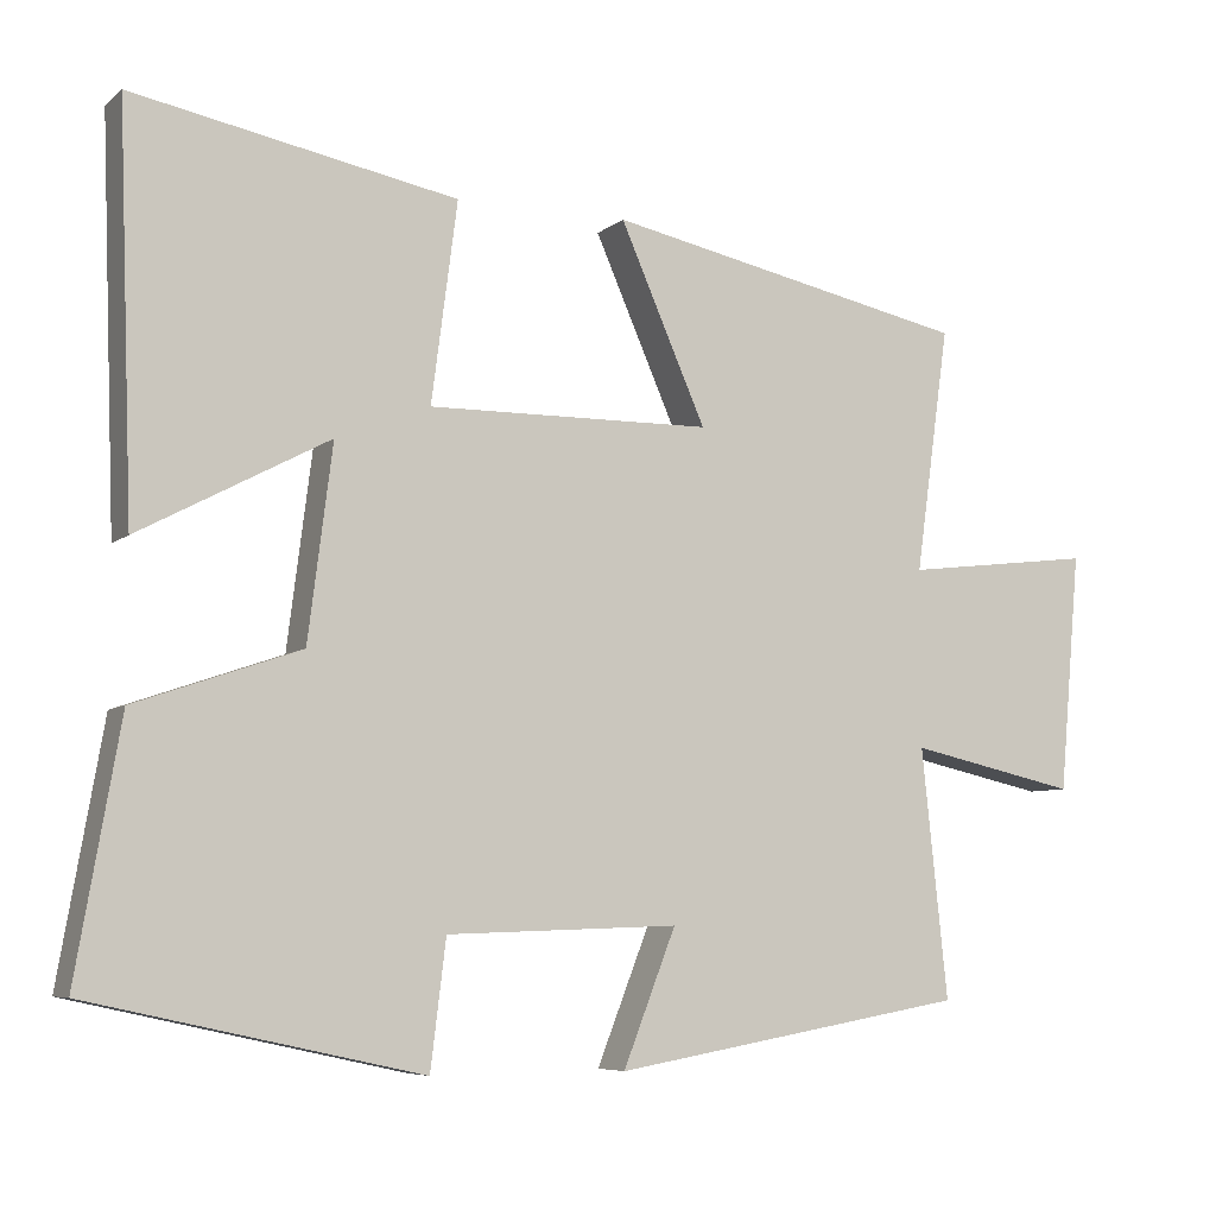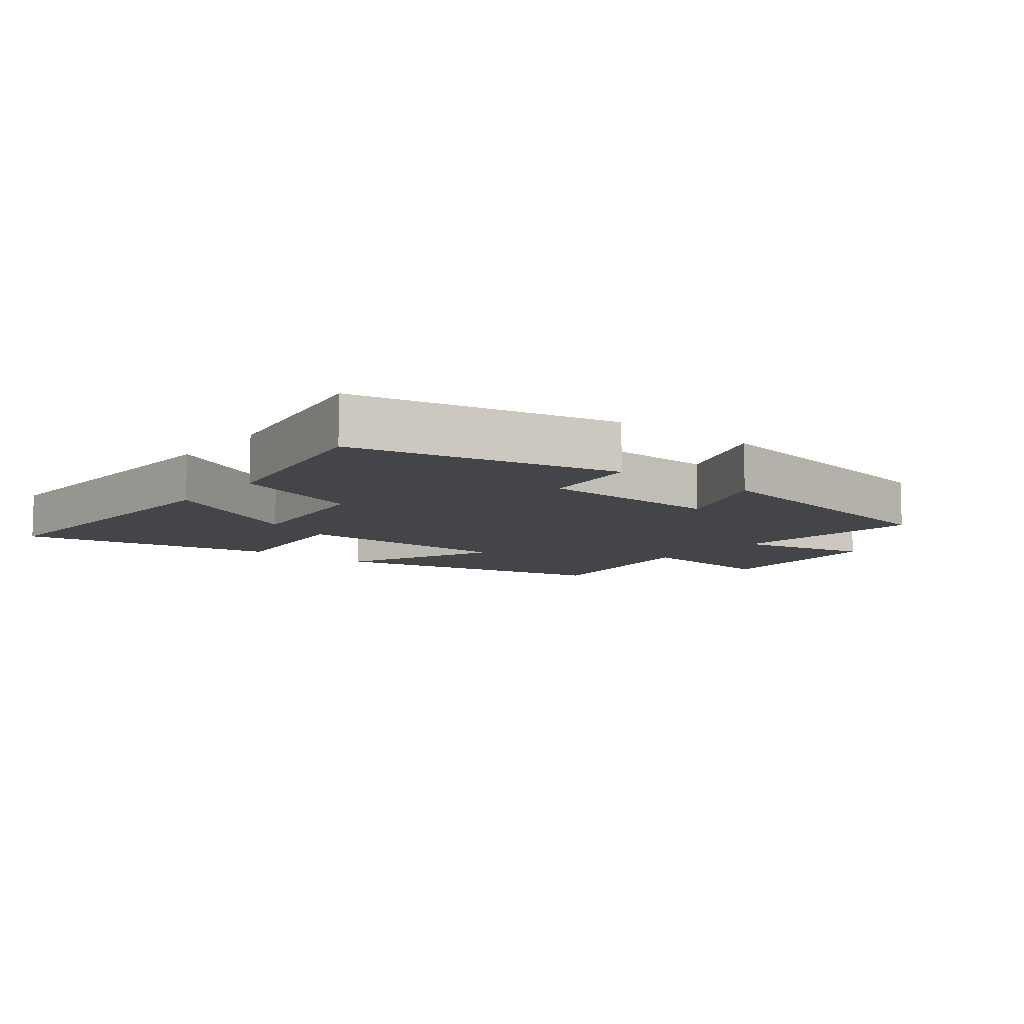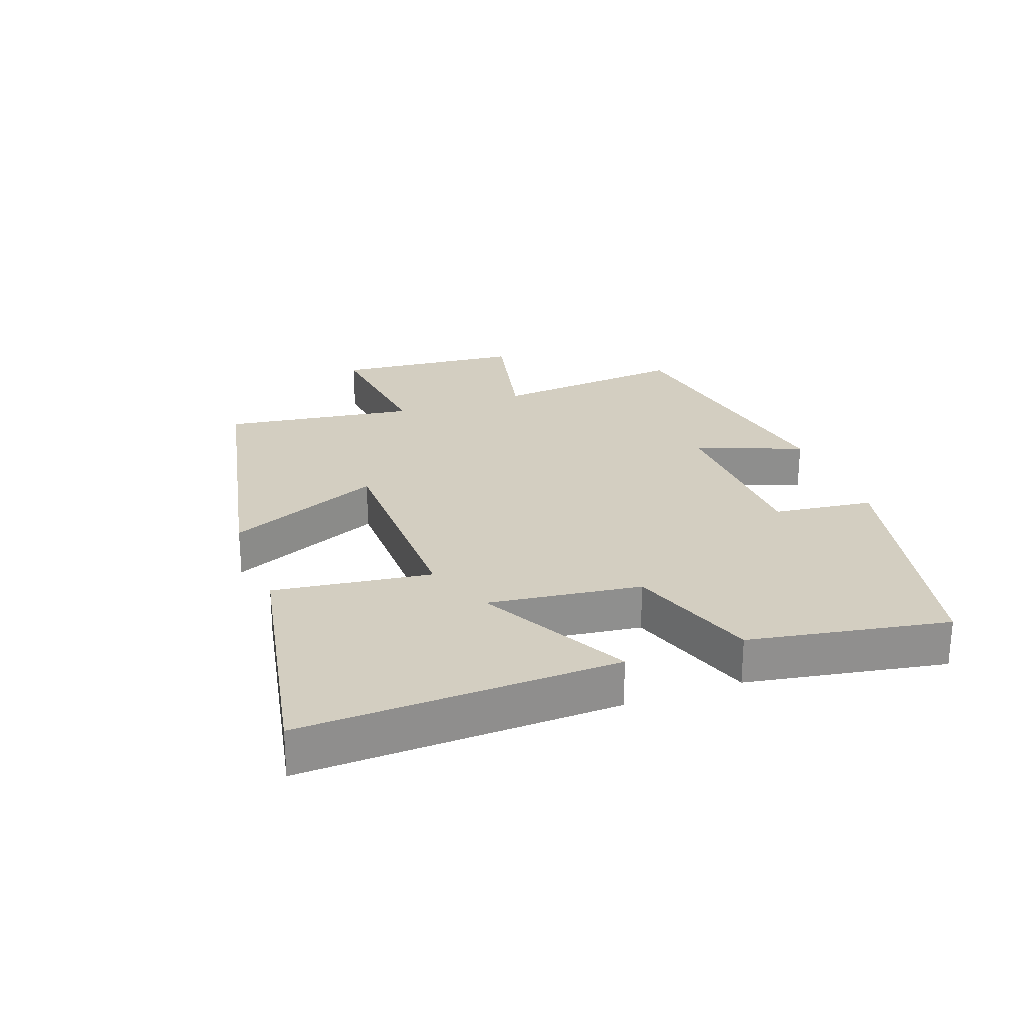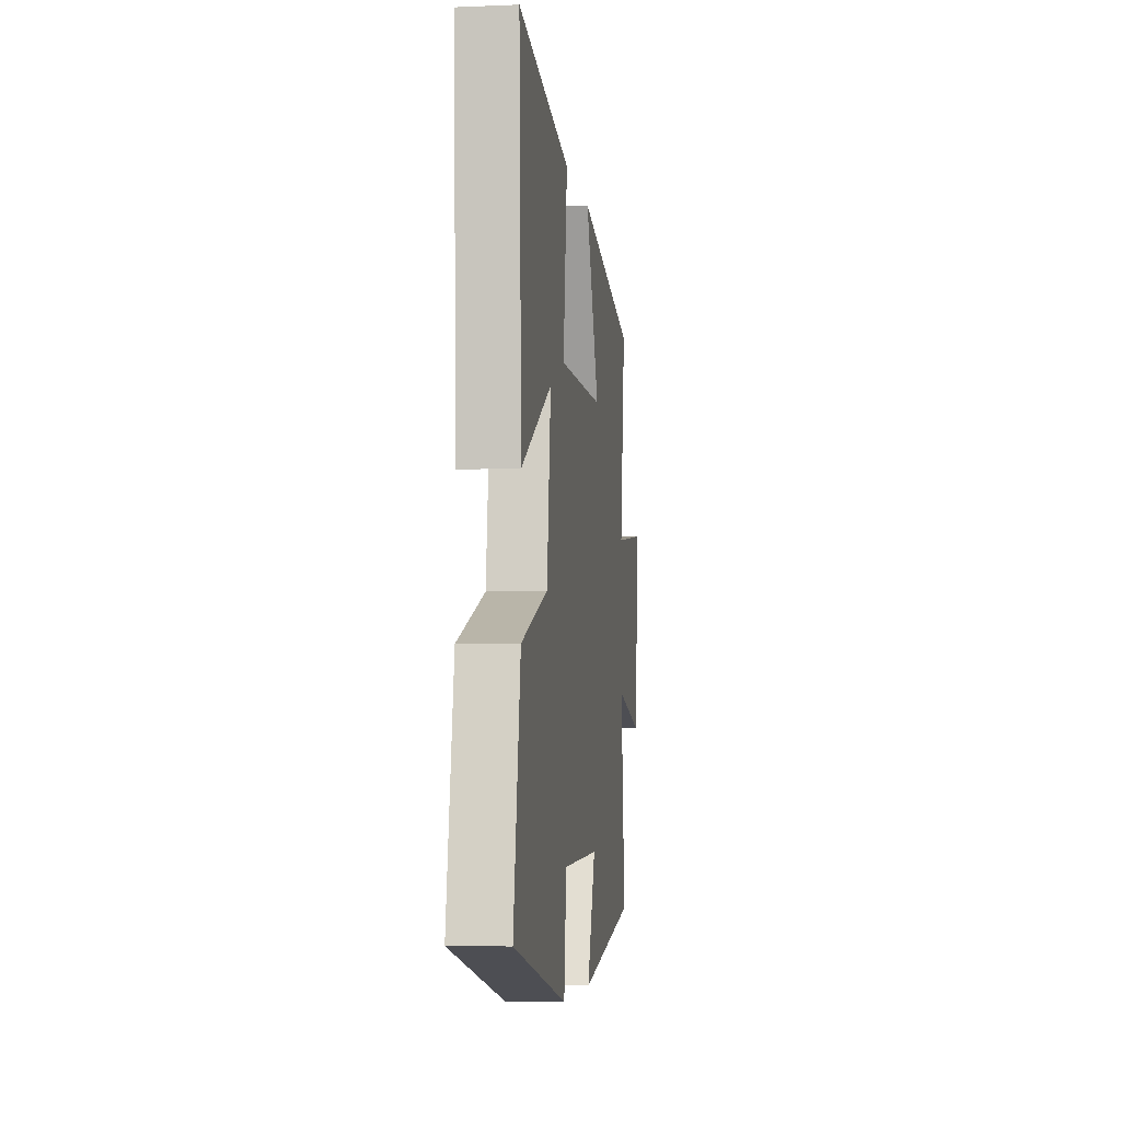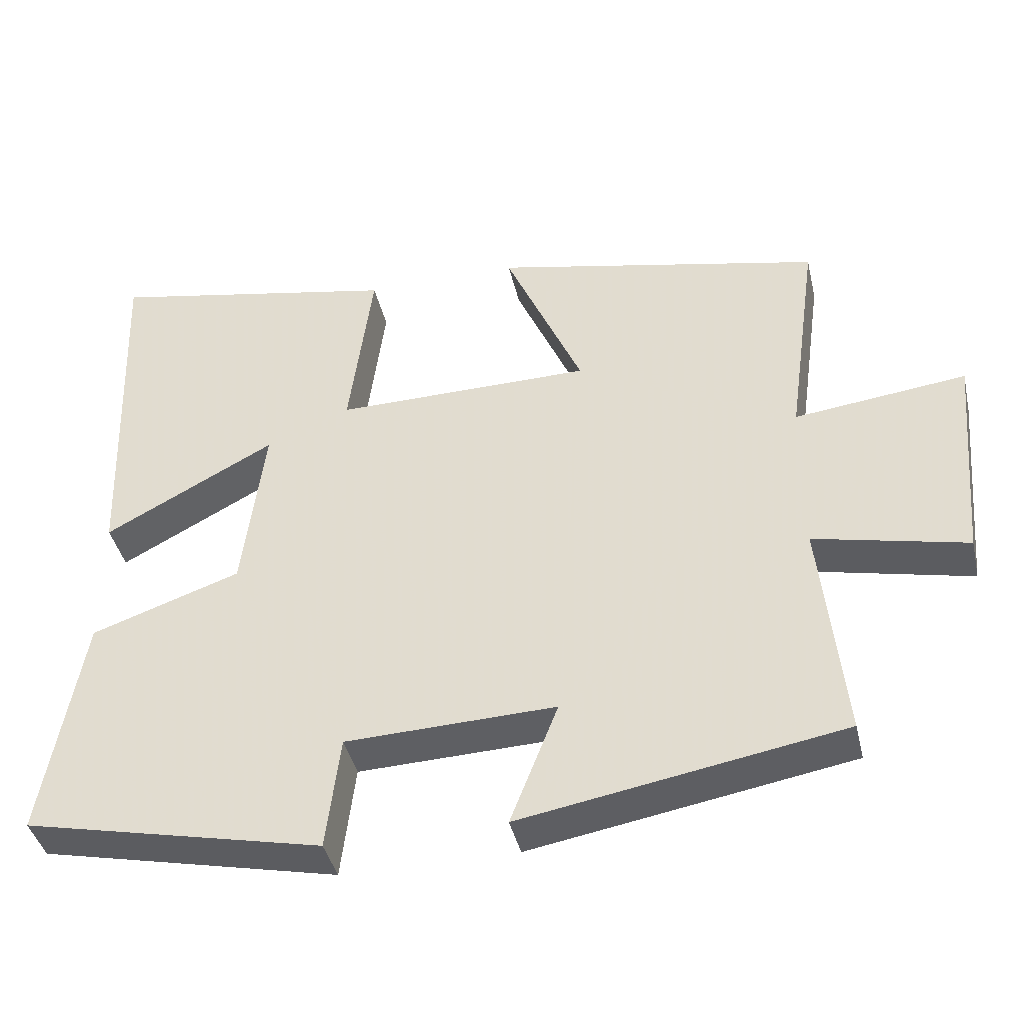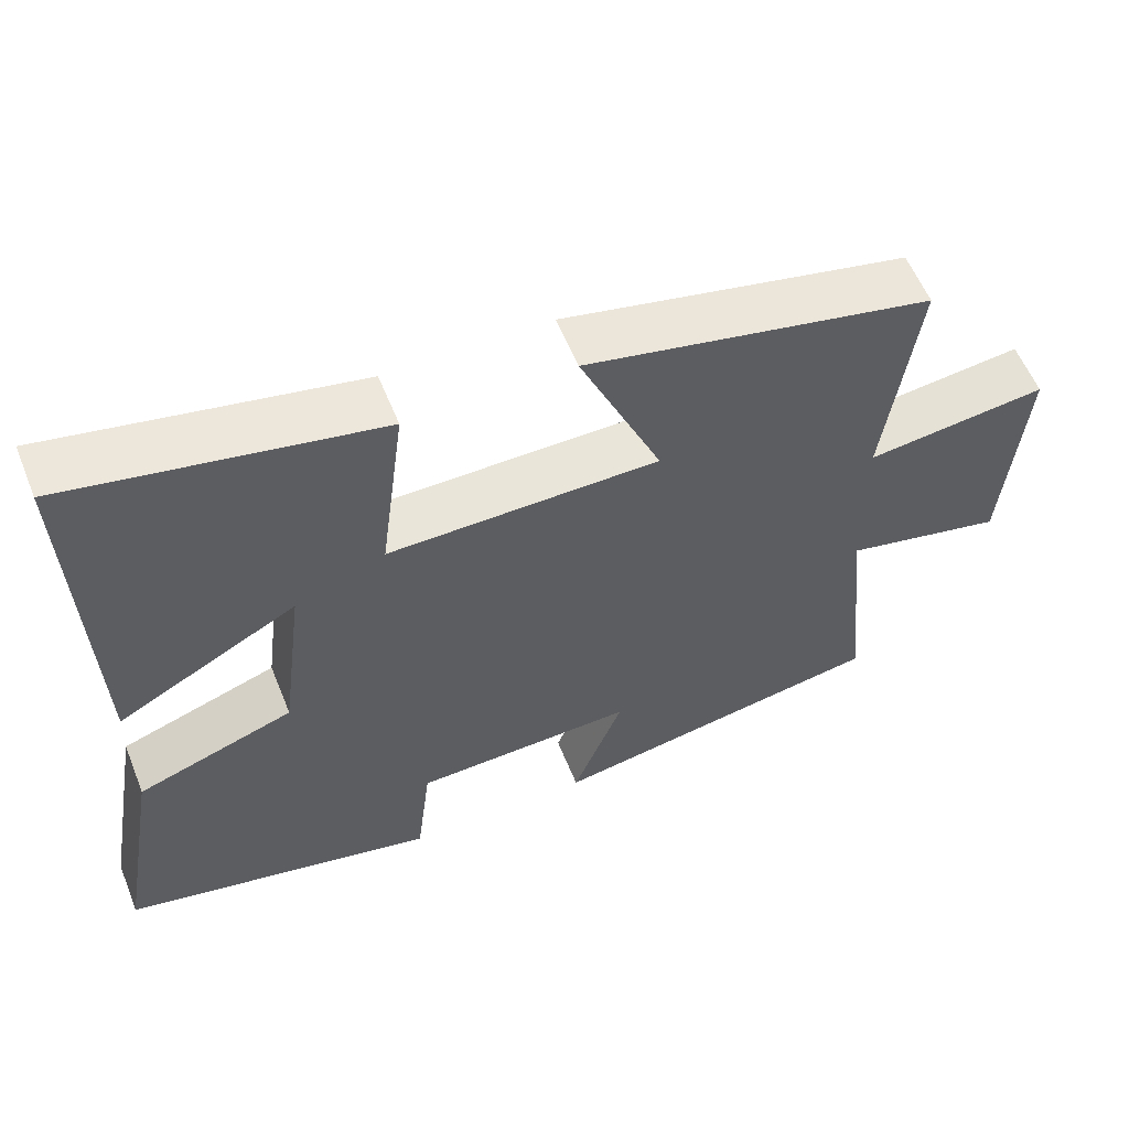
<metadata>
{"format":"obj","ext":"obj","renderer":"f3d","projection":"perspective","resolution":1024,"background":"white","views":[{"elev":-6.7,"azim":154.4,"up":"+Z"},{"elev":-9.1,"azim":141.4,"up":"+Y"},{"elev":25.0,"azim":70.1,"up":"+Y"},{"elev":-5.0,"azim":97.4,"up":"+Z"},{"elev":-40.9,"azim":-167.1,"up":"+Z"},{"elev":57.6,"azim":158.1,"up":"+Z"}]}
</metadata>
<code>
v 0.554 0.07 -0.41
v 0.146 0.07 -0.5
v 0.127 0.07 -0.344
v -0.159 0.07 -0.334
v -0.094 0.07 -0.5
v -0.532 0.07 -0.424
v -0.5 0.07 -0.117
v -0.708 0.07 -0.163
v -0.734 0.07 0.131
v -0.5 0.07 0.103
v -0.542 0.07 0.405
v -0.093 0.07 0.5
v -0.199 0.07 0.258
v 0.151 0.07 0.254
v 0.119 0.07 0.5
v 0.518 0.07 0.577
v 0.5 0.07 0.084
v 0.267 0.07 0.208
v 0.297 0.07 -0.03
v 0.5 0.07 -0.1
v 0.554 0 -0.41
v 0.146 0 -0.5
v 0.127 0 -0.344
v -0.159 0 -0.334
v -0.094 0 -0.5
v -0.532 0 -0.424
v -0.5 0 -0.117
v -0.708 0 -0.163
v -0.734 0 0.131
v -0.5 0 0.103
v -0.542 0 0.405
v -0.093 0 0.5
v -0.199 0 0.258
v 0.151 0 0.254
v 0.119 0 0.5
v 0.518 0 0.577
v 0.5 0 0.084
v 0.267 0 0.208
v 0.297 0 -0.03
v 0.5 0 -0.1
f 1 2 3
f 20 1 3
f 19 20 3
f 18 19 3 4
f 15 16 17 18
f 14 15 18
f 13 14 18 4
f 10 11 12 13
f 10 13 4
f 7 8 9 10
f 7 10 4 5
f 5 6 7
f 23 22 21
f 23 21 40
f 23 40 39
f 24 23 39 38
f 38 37 36 35
f 38 35 34
f 24 38 34 33
f 33 32 31 30
f 24 33 30
f 30 29 28 27
f 25 24 30 27
f 27 26 25
f 1 21 22 2
f 2 22 23 3
f 3 23 24 4
f 4 24 25 5
f 5 25 26 6
f 6 26 27 7
f 7 27 28 8
f 8 28 29 9
f 9 29 30 10
f 10 30 31 11
f 11 31 32 12
f 12 32 33 13
f 13 33 34 14
f 14 34 35 15
f 15 35 36 16
f 16 36 37 17
f 17 37 38 18
f 18 38 39 19
f 19 39 40 20
f 20 40 21 1

</code>
